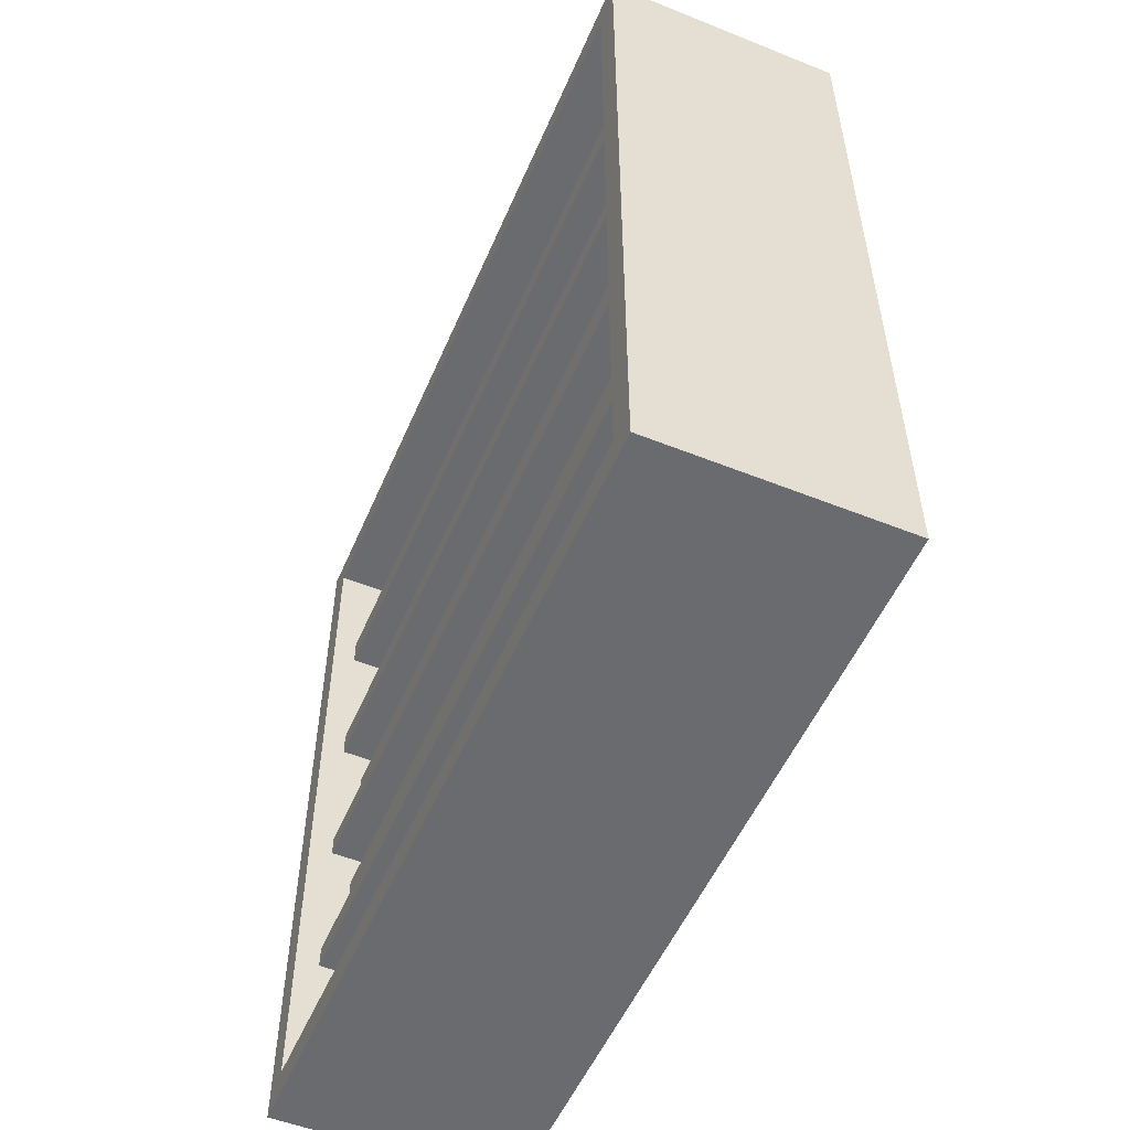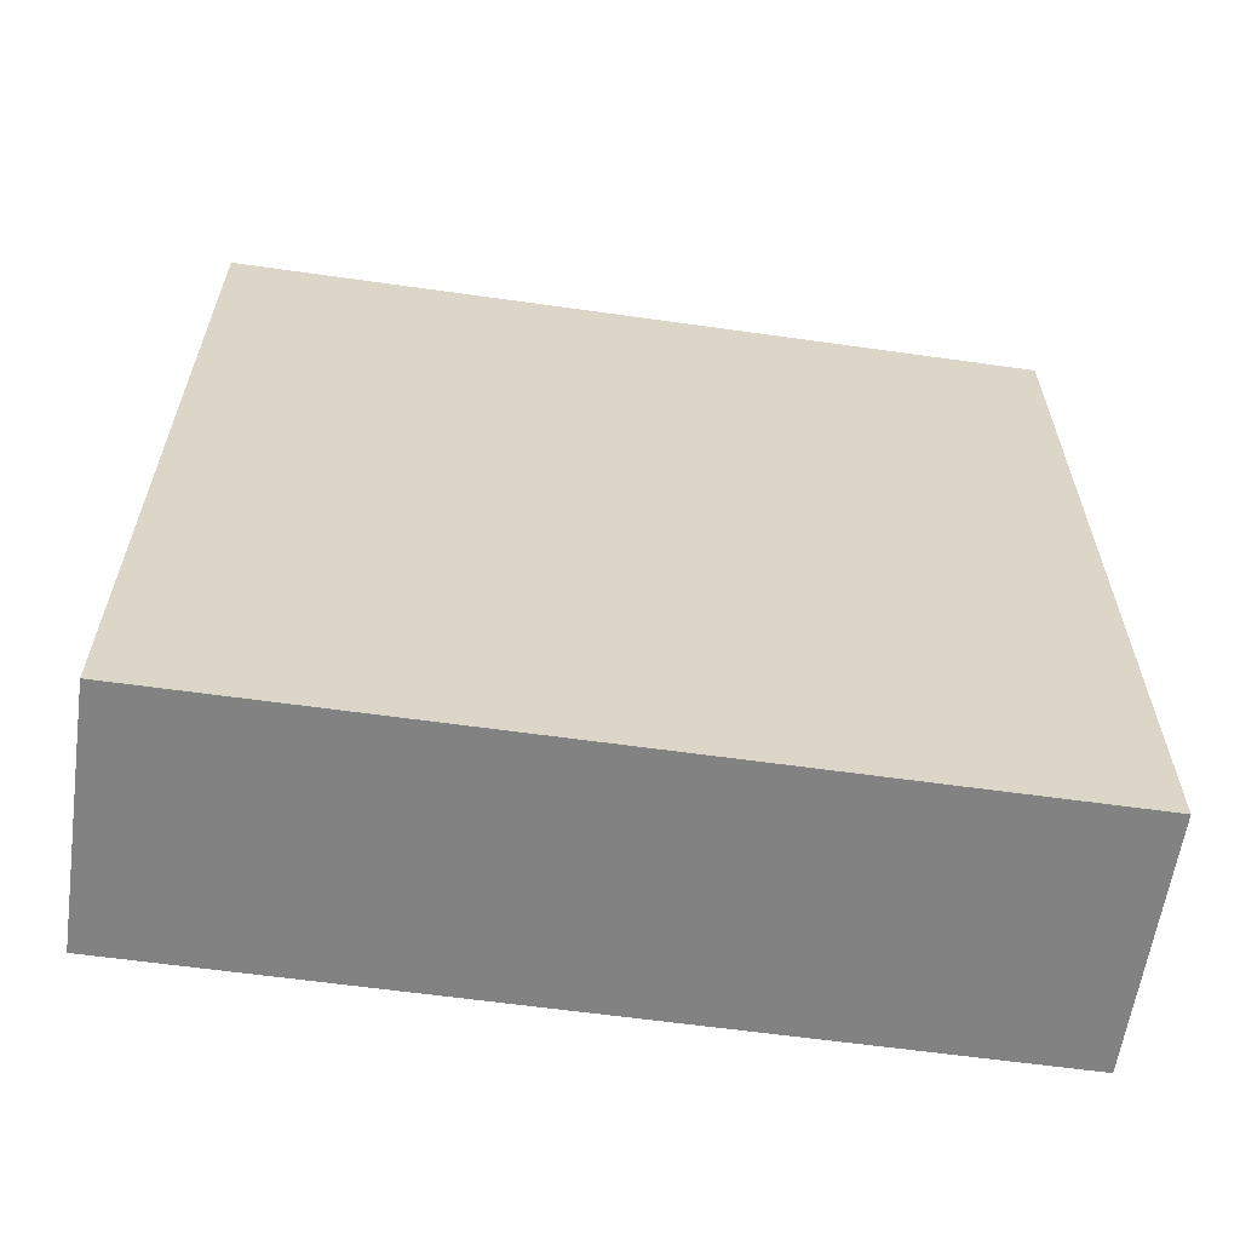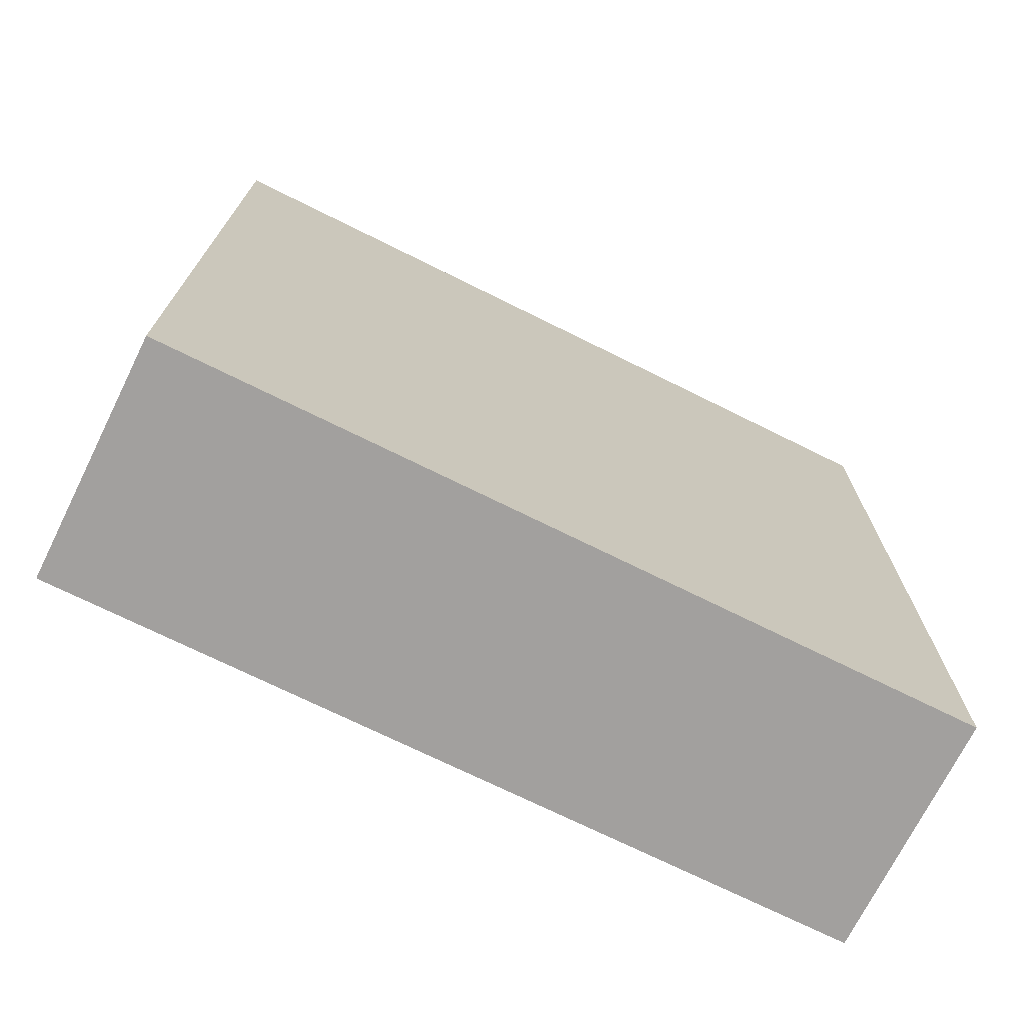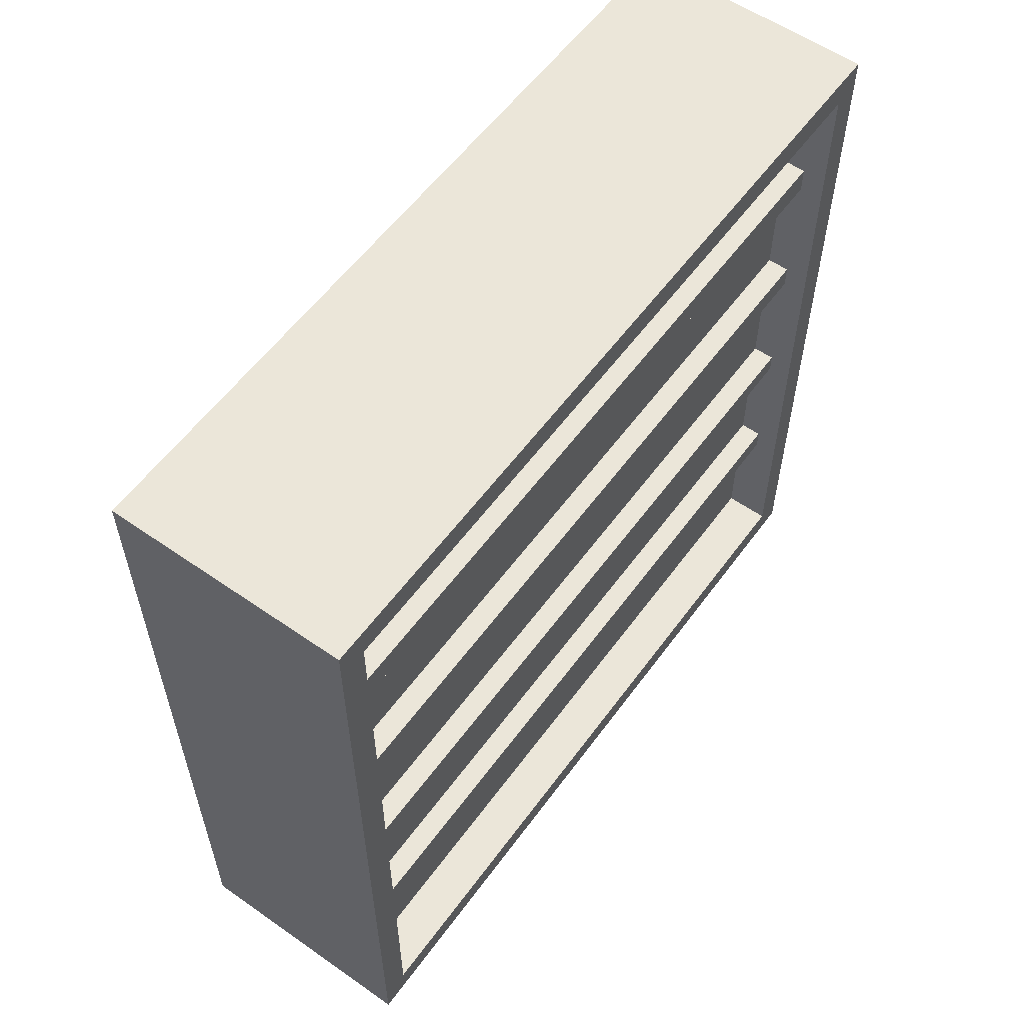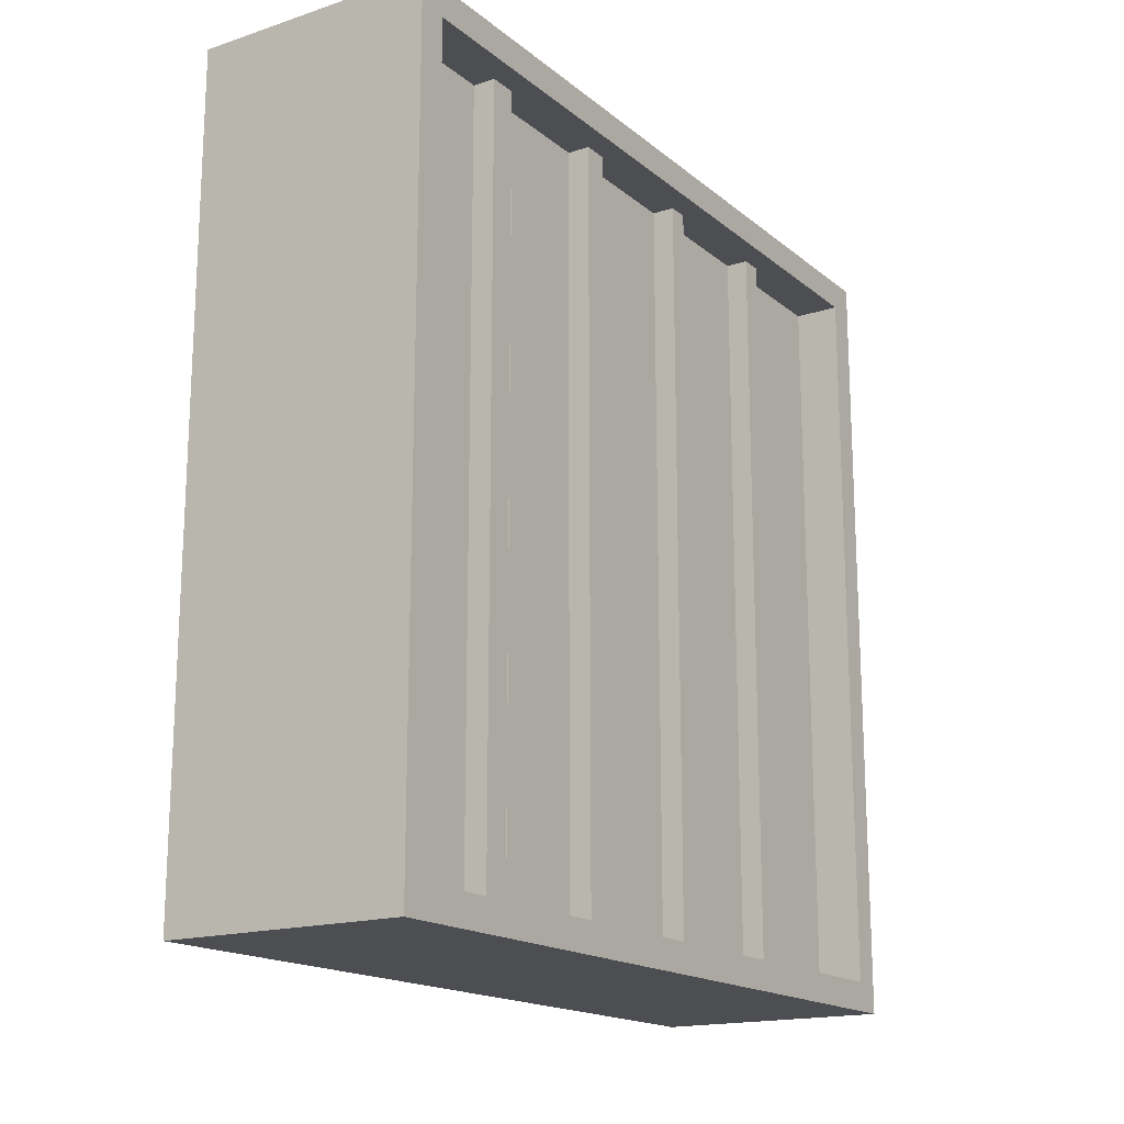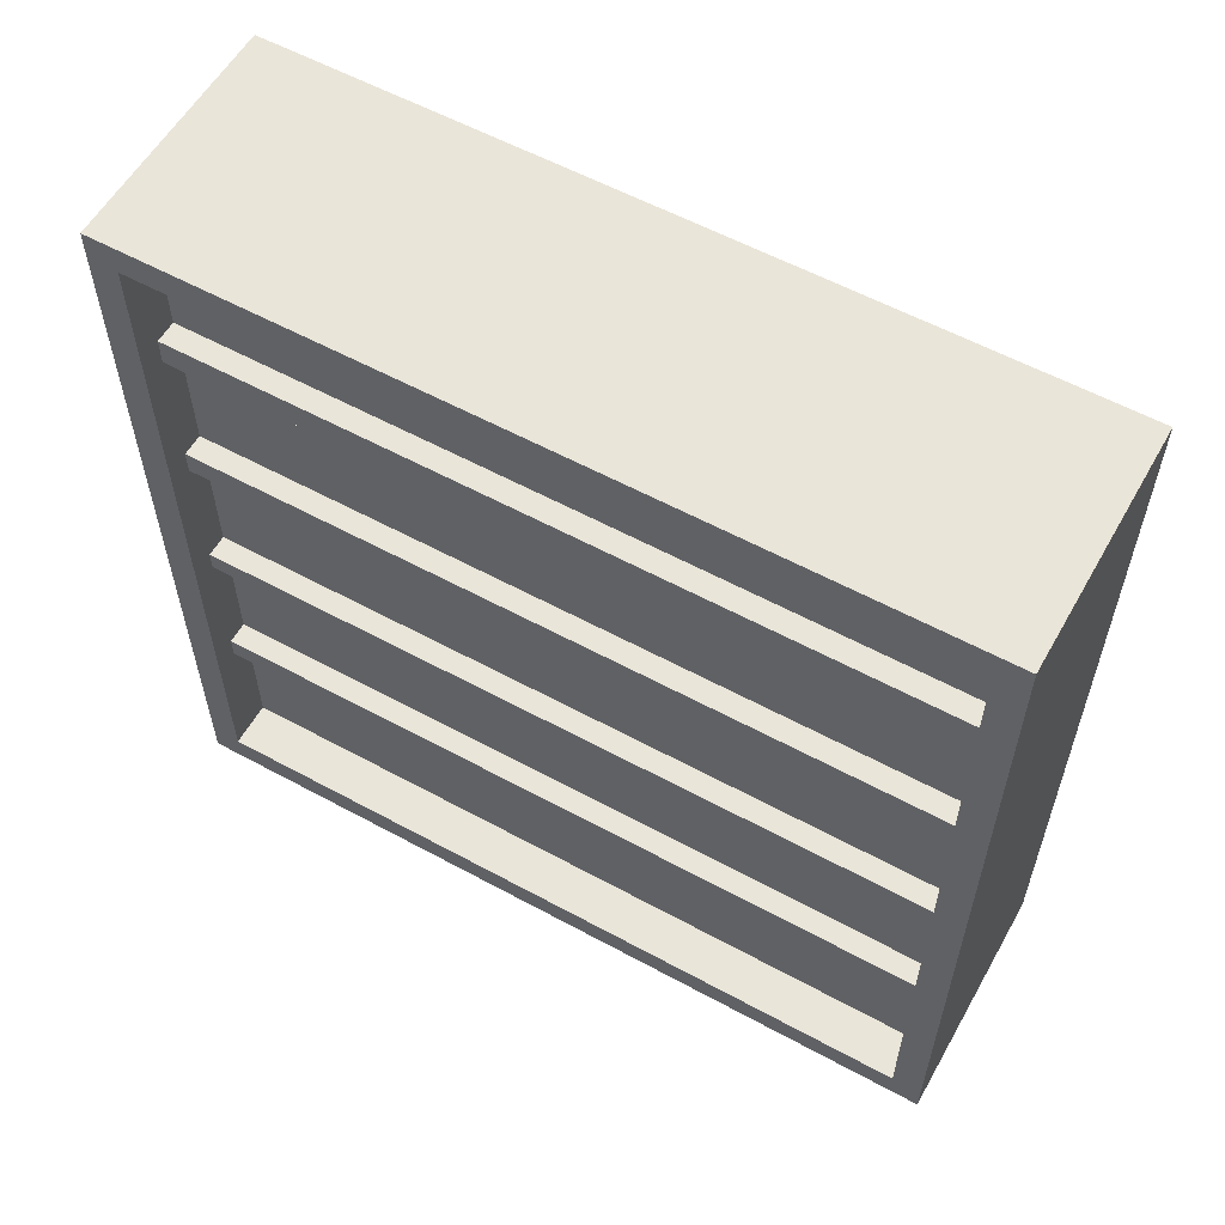
<metadata>
{"format":"obj","ext":"obj","renderer":"f3d","projection":"perspective","resolution":1024,"background":"white","views":[{"elev":-53.4,"azim":156.9,"up":"+Z"},{"elev":-60.9,"azim":-98.2,"up":"+Y"},{"elev":-71.9,"azim":-116.4,"up":"+Y"},{"elev":57.5,"azim":35.9,"up":"+Z"},{"elev":-17.1,"azim":33.1,"up":"+Y"},{"elev":57.9,"azim":119.4,"up":"+Z"}]}
</metadata>
<code>
o Cube.001
v -0.4981 0.9268 1.844
v -0.4981 0.9268 0.07322
v -0.4981 -0.9268 0.07322
v -0.4981 -0.9268 1.844
v -0.4981 0.9268 1.496
v -0.4981 0.9268 1.11
v -0.4981 0.9268 0.725
v -0.4981 0.9268 0.3396
v -0.4981 -0.9268 0.3396
v -0.4981 -0.9268 0.725
v -0.4981 -0.9268 1.11
v -0.4981 -0.9268 1.496
v -0.4981 0.9268 0.4778
v -0.4981 -0.9268 0.4778
v -0.4981 0.9268 0.8593
v -0.4981 -0.9268 0.8593
v -0.4981 0.9268 1.254
v -0.4981 -0.9268 1.254
v -0.4981 0.9268 1.647
v -0.4981 -0.9268 1.647
v -0.4981 -0.3707 0.725
v -0.4981 -0.3707 0.4778
f 9 3 2 8
f 11 16 15 6
f 12 18 17 5
f 19 1 4 20
f 14 22 21 10
f 22 13 7 21
o Cube
v -0.983 1 2
v -0.983 1 0
v -0.983 -1 0
v -0.983 -1 2
v -0.383 1 2
v -0.383 1 -0
v -0.383 -1 1e-06
v -0.383 -1 2
v -0.383 0.9268 1.927
v -0.383 -0.9268 1.927
v -0.383 -0.9268 0.07322
v -0.383 0.9268 0.07322
v -0.8967 0.9268 1.927
v -0.8967 0.9268 0.07322
v -0.8967 -0.9268 0.07322
v -0.8967 -0.9268 1.927
v -0.983 1 1.578
v -0.983 1 1.193
v -0.983 1 0.8073
v -0.983 1 0.422
v -0.983 -1 0.422
v -0.983 -1 0.8073
v -0.983 -1 1.193
v -0.983 -1 1.578
v -0.383 1 1.578
v -0.383 1 1.193
v -0.383 1 0.8073
v -0.383 1 0.422
v -0.383 -1 0.422
v -0.383 -1 0.8073
v -0.383 -1 1.193
v -0.383 -1 1.578
v -0.383 -0.9268 1.578
v -0.383 -0.9268 1.193
v -0.383 -0.9268 0.8073
v -0.383 -0.9268 0.422
v -0.383 0.9268 1.578
v -0.383 0.9268 1.193
v -0.383 0.9268 0.8073
v -0.383 0.9268 0.422
v -0.8967 0.9268 1.578
v -0.8967 0.9268 1.193
v -0.8967 0.9268 0.8073
v -0.8967 0.9268 0.422
v -0.8967 -0.9268 0.422
v -0.8967 -0.9268 0.8073
v -0.8967 -0.9268 1.193
v -0.8967 -0.9268 1.578
v -0.983 1 0.4778
v -0.983 -1 0.4778
v -0.383 1 0.4778
v -0.383 -1 0.4778
v -0.383 -0.9268 0.4778
v -0.383 0.9268 0.4778
v -0.8967 0.9268 0.4778
v -0.8967 -0.9268 0.4778
v -0.983 1 0.8593
v -0.983 -1 0.8593
v -0.383 1 0.8593
v -0.383 -1 0.8593
v -0.383 -0.9268 0.8593
v -0.383 0.9268 0.8593
v -0.8967 0.9268 0.8593
v -0.8967 -0.9268 0.8593
v -0.983 1 1.254
v -0.983 -1 1.254
v -0.383 1 1.254
v -0.383 -1 1.254
v -0.383 -0.9268 1.254
v -0.383 0.9268 1.254
v -0.8967 0.9268 1.254
v -0.8967 -0.9268 1.254
v -0.983 1 1.647
v -0.983 -1 1.647
v -0.383 1 1.647
v -0.383 -1 1.647
v -0.383 -0.9268 1.647
v -0.383 0.9268 1.647
v -0.8967 0.9268 1.647
v -0.8967 -0.9268 1.647
v -0.4424 0.9268 1.647
v -0.4424 -0.9268 1.647
v -0.4424 -0.9268 1.578
v -0.4424 0.9268 1.578
v -0.4424 0.9268 1.254
v -0.4424 -0.9268 1.254
v -0.4424 -0.9268 1.193
v -0.4424 0.9268 1.193
v -0.4424 0.9268 0.8593
v -0.4424 -0.9268 0.8593
v -0.4424 -0.9268 0.8073
v -0.4424 0.9268 0.8073
v -0.4424 0.9268 0.4778
v -0.4424 -0.9268 0.4778
v -0.4424 -0.9268 0.422
v -0.4424 0.9268 0.422
f 24 28 29 25
f 27 23 26 30
f 27 30 32 31
f 29 28 34 33
f 33 34 36 37
f 31 32 38 35
f 42 24 25 43
f 50 28 24 42
f 29 51 43 25
f 51 29 33 58
f 28 50 62 34
f 34 62 66 36
f 58 33 37 67
f 67 37 36 66
f 41 71 72 44
f 71 42 43 72
f 49 73 71 41
f 73 50 42 71
f 51 74 72 43
f 74 52 44 72
f 52 74 75 57
f 74 51 58 75
f 50 73 76 62
f 73 49 61 76
f 62 76 77 66
f 76 61 65 77
f 57 75 78 68
f 75 58 67 78
f 68 78 77 65
f 40 79 80 45
f 79 41 44 80
f 48 81 79 40
f 81 49 41 79
f 52 82 80 44
f 82 53 45 80
f 53 82 83 56
f 82 52 57 83
f 49 81 84 61
f 81 48 60 84
f 61 84 85 65
f 84 60 64 85
f 56 83 86 69
f 83 57 68 86
f 69 86 85 64
f 39 87 88 46
f 87 40 45 88
f 47 89 87 39
f 89 48 40 87
f 53 90 88 45
f 90 54 46 88
f 54 90 91 55
f 90 53 56 91
f 48 89 92 60
f 89 47 59 92
f 60 92 93 64
f 92 59 63 93
f 55 91 94 70
f 91 56 69 94
f 70 94 93 63
f 23 95 96 26
f 95 39 46 96
f 95 23 27 97
f 97 47 39 95
f 54 98 96 46
f 98 30 26 96
f 30 98 99 32
f 98 54 55 99
f 47 97 100 59
f 97 27 31 100
f 59 100 101 63
f 100 31 35 101
f 32 99 102 38
f 99 55 70 102
f 38 102 101 35
f 101 102 104 103
f 102 70 105 104
f 63 101 103 106
f 93 94 108 107
f 94 69 109 108
f 64 93 107 110
f 85 86 112 111
f 86 68 113 112
f 65 85 111 114
f 77 78 116 115
f 78 67 117 116
f 66 77 115 118
f 67 66 118 117
f 68 65 114 113
f 69 64 110 109
f 70 63 106 105
f 104 105 106 103
f 108 109 110 107
f 112 113 114 111
f 116 117 118 115

</code>
